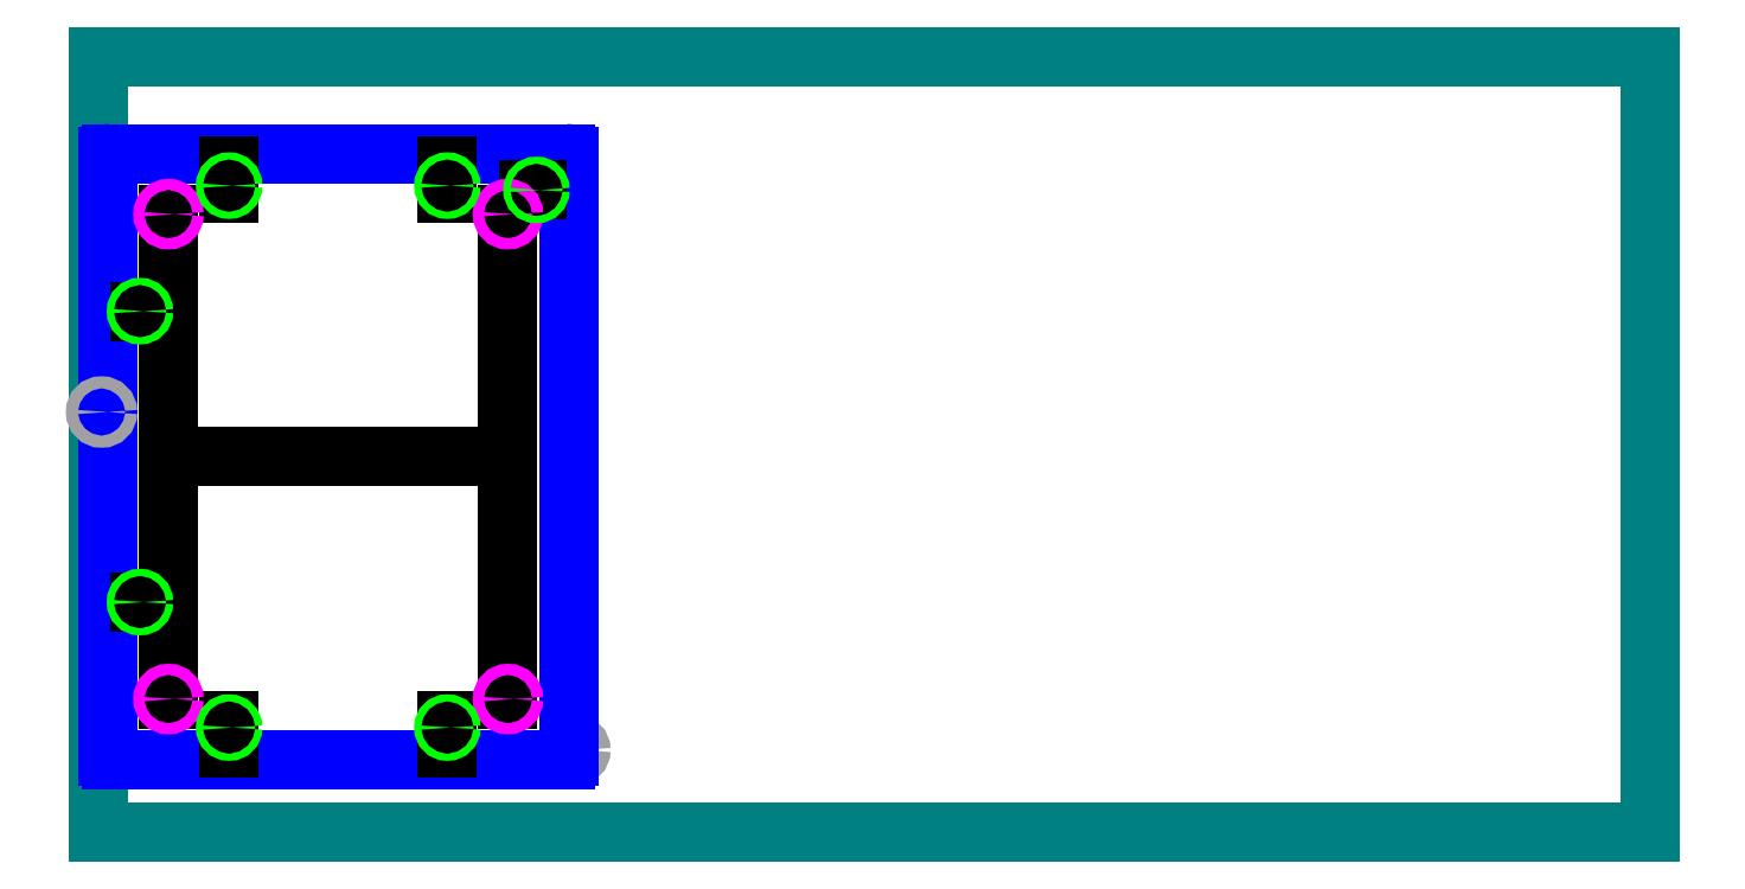
<metadata>
{"format":"dxf","ext":"dxf","renderer":"ezdxf+matplotlib","layout":"modelspace","background":"white","min_lineweight":24,"dpi":150}
</metadata>
<code>
0
SECTION
2
ENTITIES
0
LINE
8
material
10
0
20
0
11
32
21
0
0
LINE
8
material
10
32
20
0
11
32
21
16
0
LINE
8
material
10
32
20
16
11
0
21
16
0
LINE
8
material
10
0
20
16
11
0
21
0
0
CIRCLE
8
tool
10
9.83
20
1.7
40
0.125
0
LINE
8
scratch
10
0.45
20
10.75
11
0.862
21
10.75
0
LINE
8
scratch
10
0.45
20
4.75
11
0.862
21
4.75
0
ARC
8
boundary
10
0.2625
20
13.94
40
0.0625
50
90
51
180
0
LINE
8
boundary
10
0.2
20
1.562
11
0.2
21
13.94
0
ARC
8
boundary
10
0.2625
20
1.562
40
0.0625
50
180
51
270
0
LINE
8
scratch
10
9.45
20
13.25
11
9.038
21
13.25
0
ARC
8
boundary
10
9.637
20
13.94
40
0.0625
50
360
51
90
0
LINE
8
boundary
10
9.7
20
13.94
11
9.7
21
1.562
0
ARC
8
boundary
10
9.637
20
1.562
40
0.0625
50
270
51
360
0
LINE
8
boundary
10
0.2625
20
14
11
9.637
21
14
0
LINE
8
boundary
10
0.2625
20
1.5
11
9.637
21
1.5
0
LINE
8
scratch
10
7.2
20
1.75
11
7.2
21
2.162
0
LINE
8
scratch
10
7.2
20
13.75
11
7.2
21
13.34
0
LINE
8
scratch
10
2.7
20
1.75
11
2.7
21
2.162
0
LINE
8
scratch
10
2.7
20
13.75
11
2.7
21
13.34
0
LINE
8
scratch
10
7.2
20
13.34
11
7.2
21
13.19
0
LINE
8
scratch
10
2.7
20
13.34
11
2.7
21
13.19
0
LINE
8
scratch
10
7.2
20
2.162
11
7.2
21
2.312
0
LINE
8
scratch
10
2.7
20
2.162
11
2.7
21
2.312
0
LINE
8
scratch
10
0.862
20
4.75
11
1.012
21
4.75
0
LINE
8
scratch
10
0.862
20
10.75
11
1.012
21
10.75
0
LINE
8
scratch
10
9.038
20
13.25
11
8.888
21
13.25
0
LINE
8
scratch
10
4.95
20
7.75
11
5.1
21
7.75
0
LINE
8
scratch
10
4.95
20
7.75
11
1.45
21
7.75
0
LINE
8
scratch
10
4.95
20
7.75
11
8.45
21
7.75
0
LINE
8
scratch
10
1.45
20
7.75
11
1.45
21
2.75
0
LINE
8
scratch
10
8.45
20
7.75
11
8.45
21
2.75
0
LINE
8
scratch
10
1.45
20
7.75
11
1.45
21
12.75
0
LINE
8
scratch
10
8.45
20
7.75
11
8.45
21
12.75
0
CIRCLE
8
8-32_insert_hole
10
1.45
20
12.75
40
0.1155
0
CIRCLE
8
8-32_insert_hole
10
1.45
20
2.75
40
0.1155
0
CIRCLE
8
8-32_insert_hole
10
8.45
20
12.75
40
0.1155
0
CIRCLE
8
8-32_insert_hole
10
8.45
20
2.75
40
0.1155
0
CIRCLE
8
tool
10
0.07
20
8.67
40
0.125
0
CIRCLE
8
6-32_through_hole
10
0.862
20
10.75
40
0.074
0
CIRCLE
8
6-32_through_hole
10
2.7
20
13.34
40
0.074
0
CIRCLE
8
6-32_through_hole
10
7.2
20
13.34
40
0.074
0
CIRCLE
8
6-32_through_hole
10
9.038
20
13.25
40
0.074
0
CIRCLE
8
6-32_through_hole
10
7.2
20
2.162
40
0.074
0
CIRCLE
8
6-32_through_hole
10
2.7
20
2.162
40
0.074
0
CIRCLE
8
6-32_through_hole
10
0.862
20
4.75
40
0.074
0
ENDSEC
0
EOF

</code>
